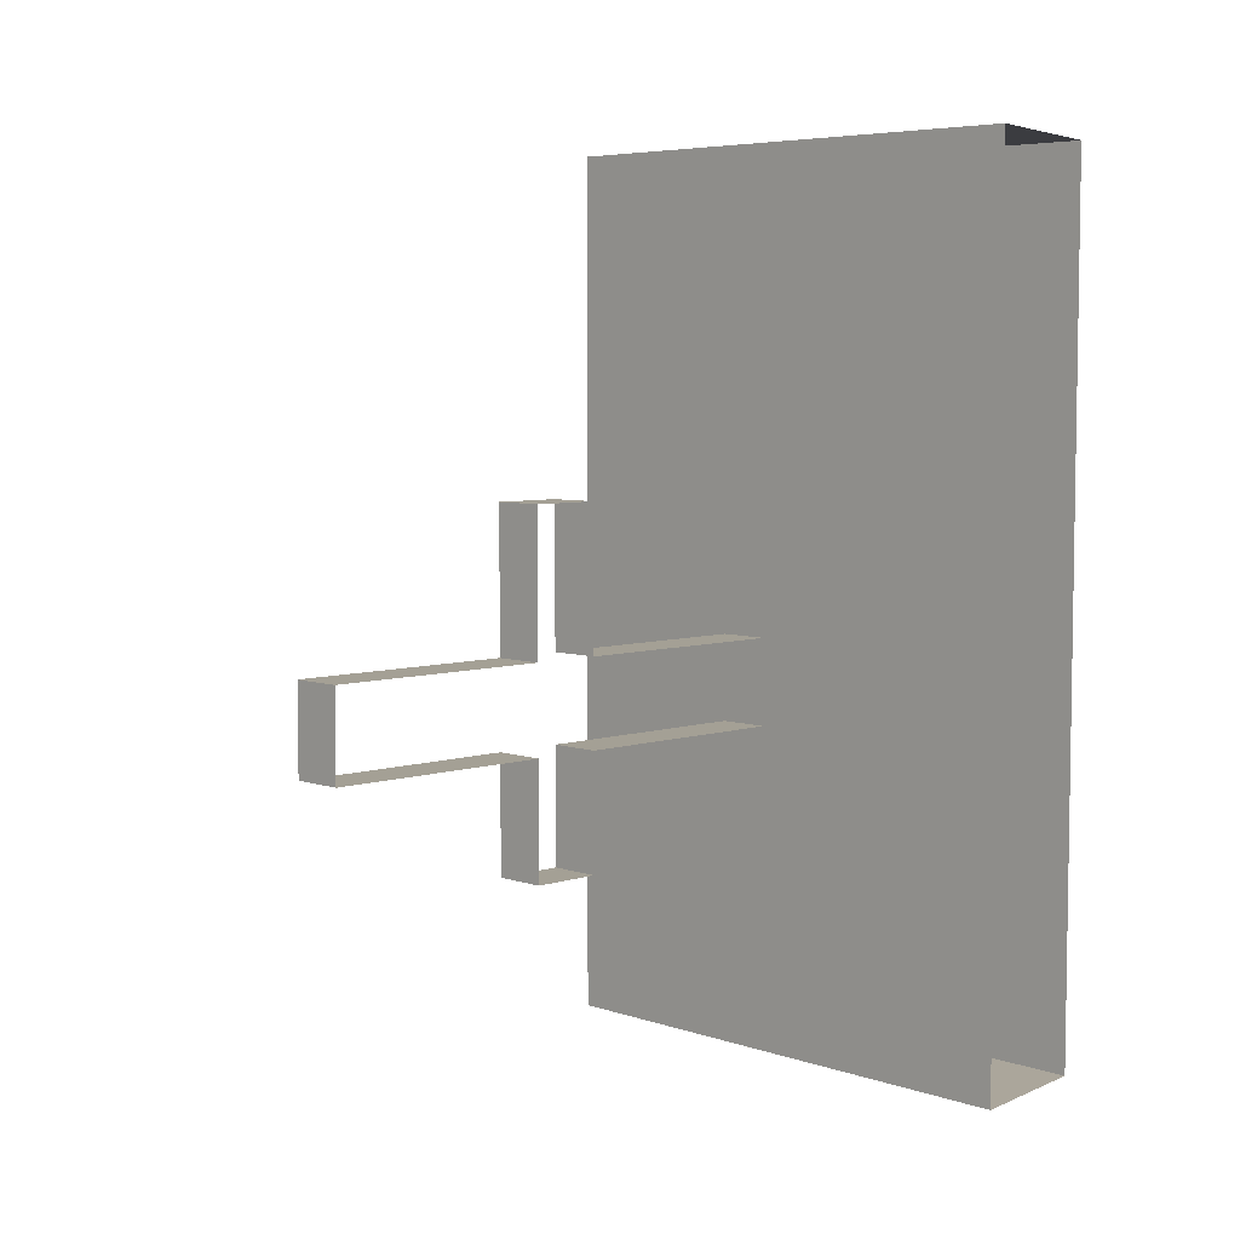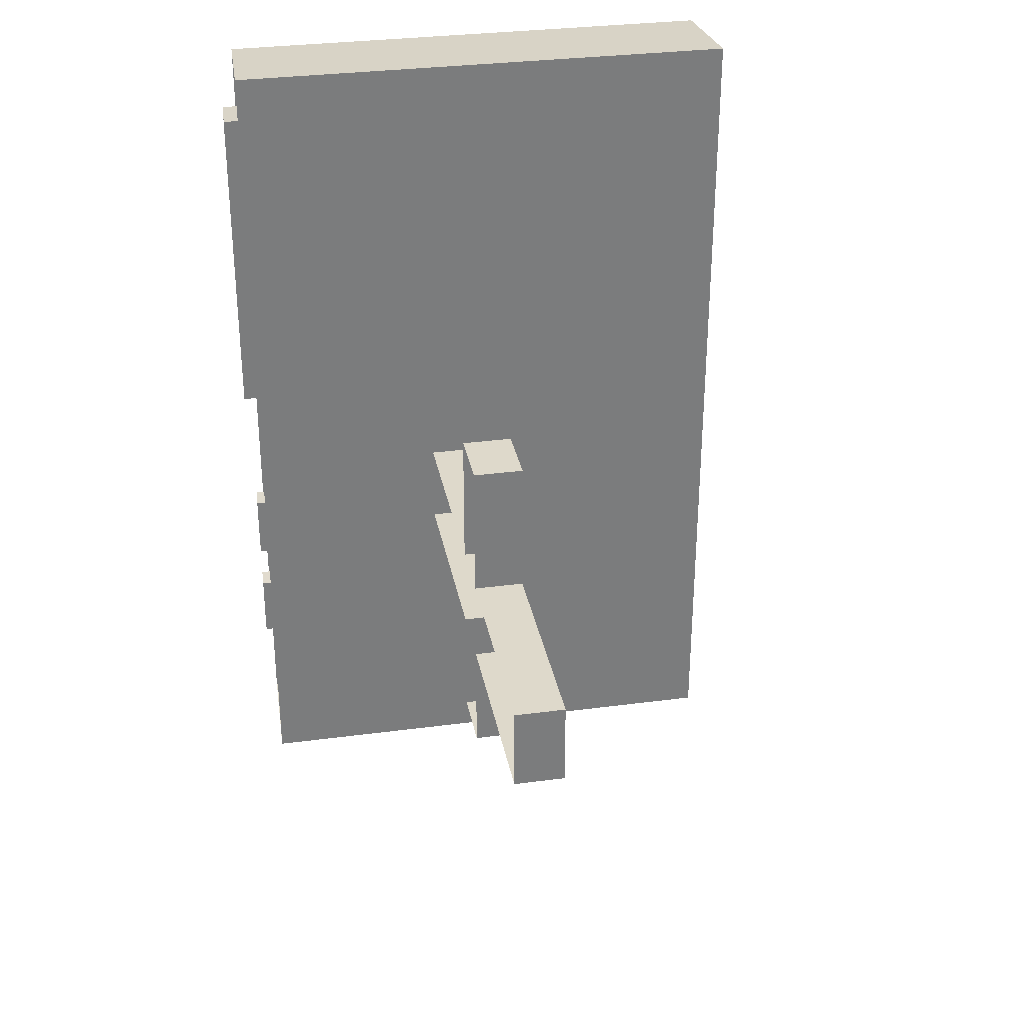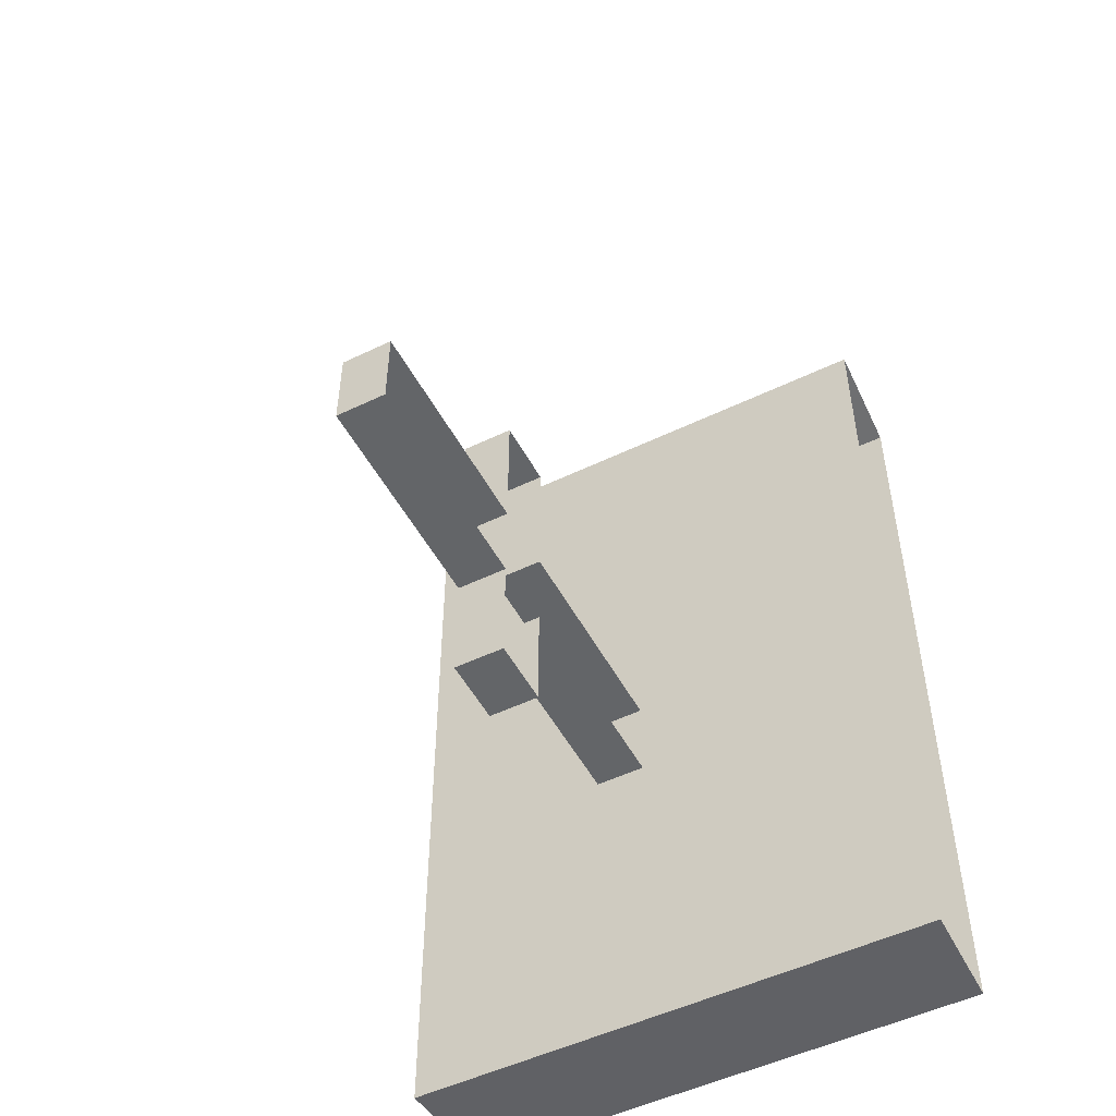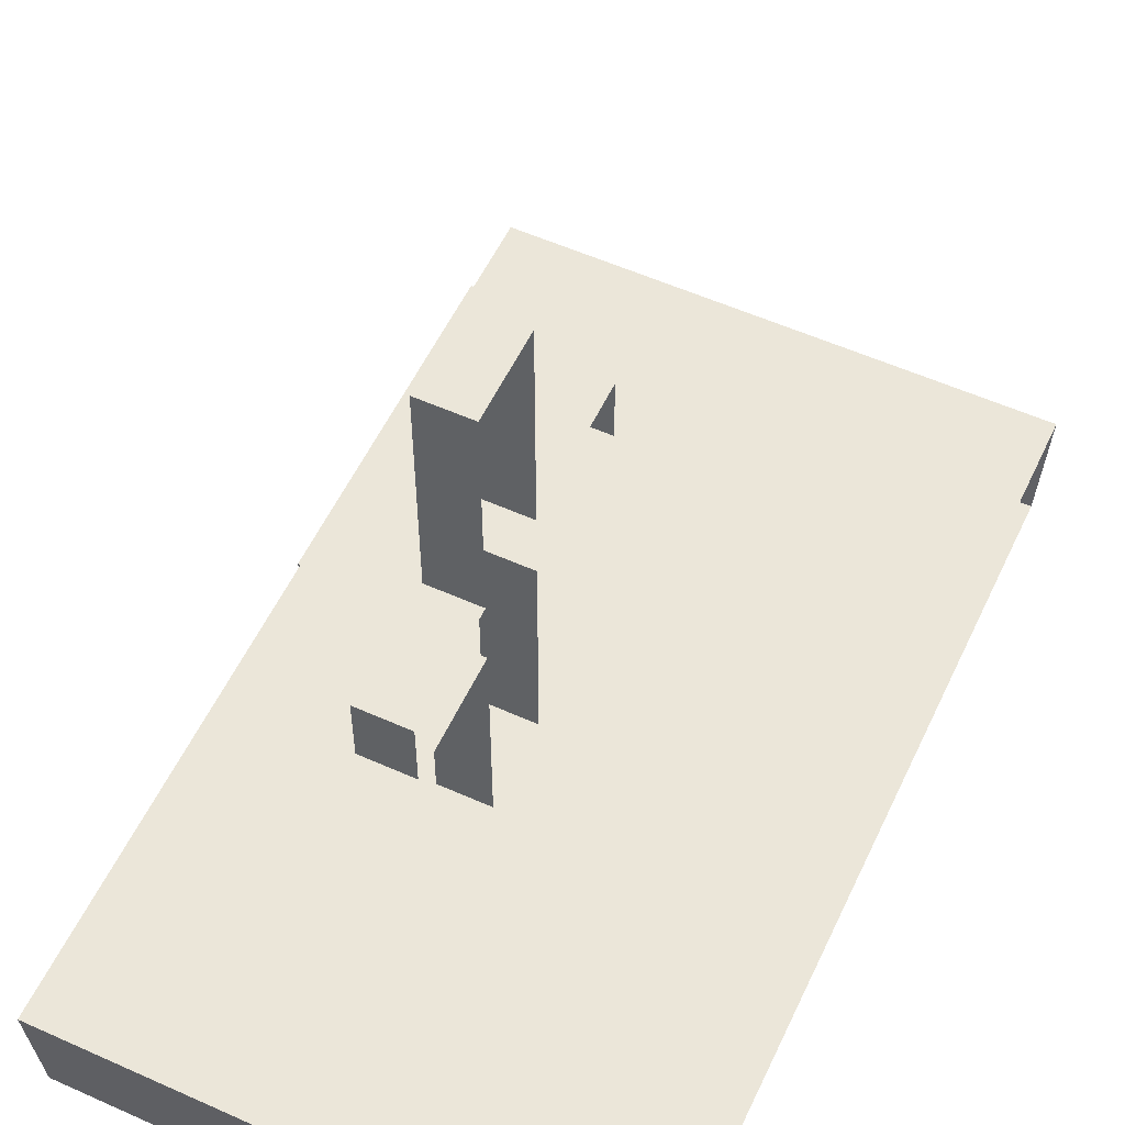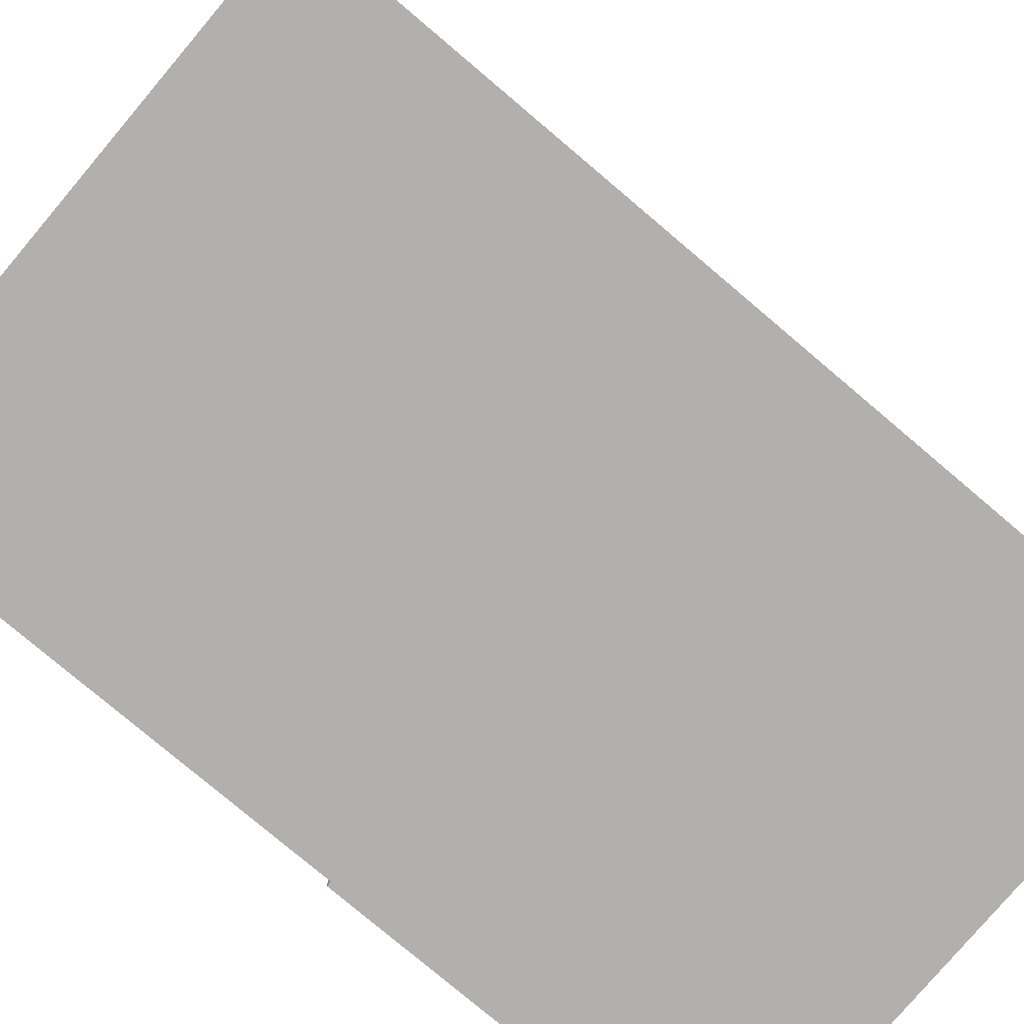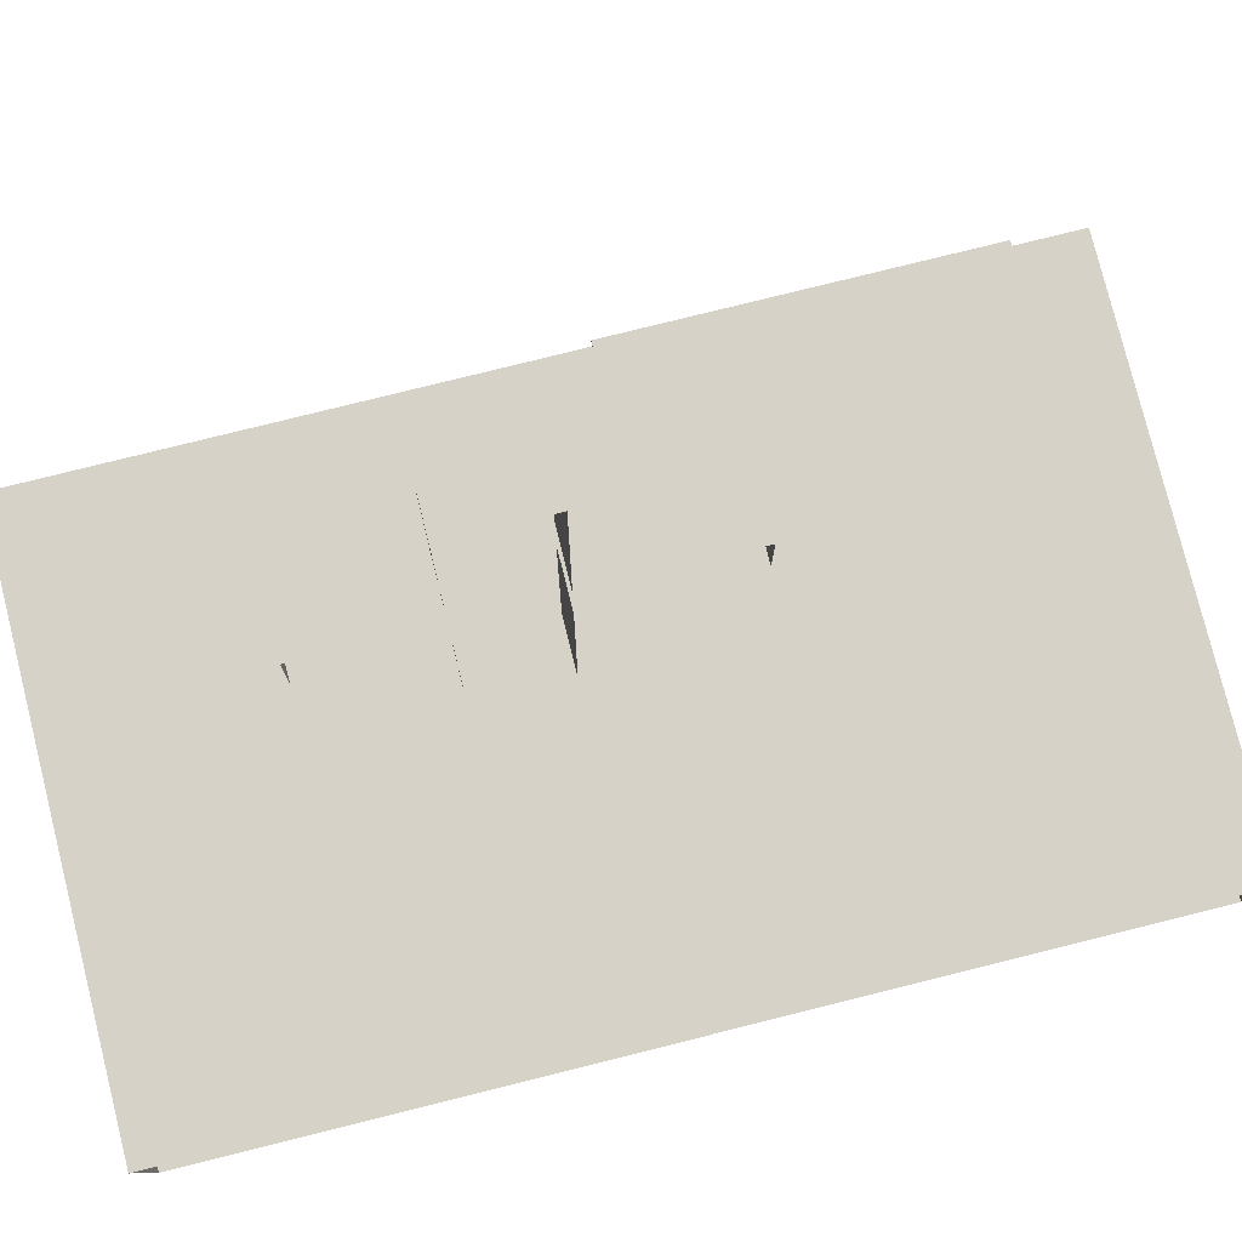
<metadata>
{"format":"obj","ext":"obj","renderer":"f3d","projection":"perspective","resolution":1024,"background":"white","views":[{"elev":5.8,"azim":-134.0,"up":"+Z"},{"elev":31.8,"azim":169.4,"up":"+Z"},{"elev":-51.4,"azim":-152.4,"up":"+Z"},{"elev":56.0,"azim":-154.9,"up":"+Y"},{"elev":-78.7,"azim":-130.2,"up":"+Y"},{"elev":77.8,"azim":-104.0,"up":"+Y"}]}
</metadata>
<code>
v  -0.3035 -0.3642 0.4905
v  0.2881 -0.3642 0.4905
v  -0.3035 -0.3642 -0.4905
v  0.2881 -0.3642 -0.4905
v  -0.3088 -0.2302 0.4992
v  0.2934 -0.2302 0.4992
v  -0.3088 -0.2302 -0.4992
v  0.2934 -0.2302 -0.4992
v  0.3063 -0.322 0.4317
v  0.3063 -0.322 0.04937
v  0.3088 -0.263 0.04976
v  0.3088 -0.263 0.435
v  0.274 -0.322 0.4317
v  0.274 -0.322 0.04937
v  0.2762 -0.263 0.04976
v  0.2762 -0.263 0.435
v  0.3001 -0.3063 -0.121
v  0.3001 -0.3063 -0.1984
v  0.3012 -0.2786 -0.1991
v  0.3012 -0.2786 -0.1215
v  0.2849 -0.3063 -0.121
v  0.2849 -0.3063 -0.1984
v  0.286 -0.2786 -0.1991
v  0.286 -0.2786 -0.1215
v  0.3001 -0.3063 -0.2519
v  0.3001 -0.3063 -0.3293
v  0.3012 -0.2786 -0.3305
v  0.3012 -0.2786 -0.2528
v  0.2849 -0.3063 -0.2519
v  0.2849 -0.3063 -0.3293
v  0.286 -0.2786 -0.3305
v  0.286 -0.2786 -0.2528
v  0.007329 -0.2252 -0.03613
v  0.06543 -0.2252 -0.03613
v  0.007329 -0.2252 -0.1335
v  0.06543 -0.2252 -0.1335
v  0.007329 0.3642 -0.03613
v  0.06543 0.3642 -0.03613
v  0.007329 0.3642 -0.1335
v  0.06543 0.3642 -0.1335
v  0.06543 0.03057 -0.03613
v  0.06543 0.1073 -0.03613
v  0.007329 0.1073 -0.03613
v  0.007329 0.03057 -0.03613
v  0.06543 0.03057 -0.1335
v  0.06543 0.1073 -0.1335
v  0.007329 0.03057 -0.1335
v  0.007329 0.1073 -0.1335
v  0.06543 0.1073 -0.2639
v  0.06543 0.03057 -0.2639
v  0.007329 0.03057 -0.2639
v  0.007329 0.1073 -0.2639
v  0.06543 0.03057 0.1232
v  0.06543 0.1073 0.1232
v  0.007329 0.1073 0.1232
v  0.007329 0.03057 0.1232
g Neuron_X_Boll
f 1 3 4 2
f 5 6 8 7
f 1 2 6 5
f 4 3 7 8
f 10 9 13 14
f 11 10 14 15
f 12 11 15 16
f 9 12 16 13
f 18 17 21 22
f 19 18 22 23
f 20 19 23 24
f 17 20 24 21
f 26 25 29 30
f 27 26 30 31
f 28 27 31 32
f 25 28 32 29
f 33 35 36 34
f 37 38 40 39
f 54 55 56 53
f 52 49 50 51
f 38 37 43 42
f 33 34 41 44
f 39 40 46 48
f 36 35 47 45
f 45 47 51 50
f 48 46 49 52
f 42 43 55 54
f 44 41 53 56

</code>
